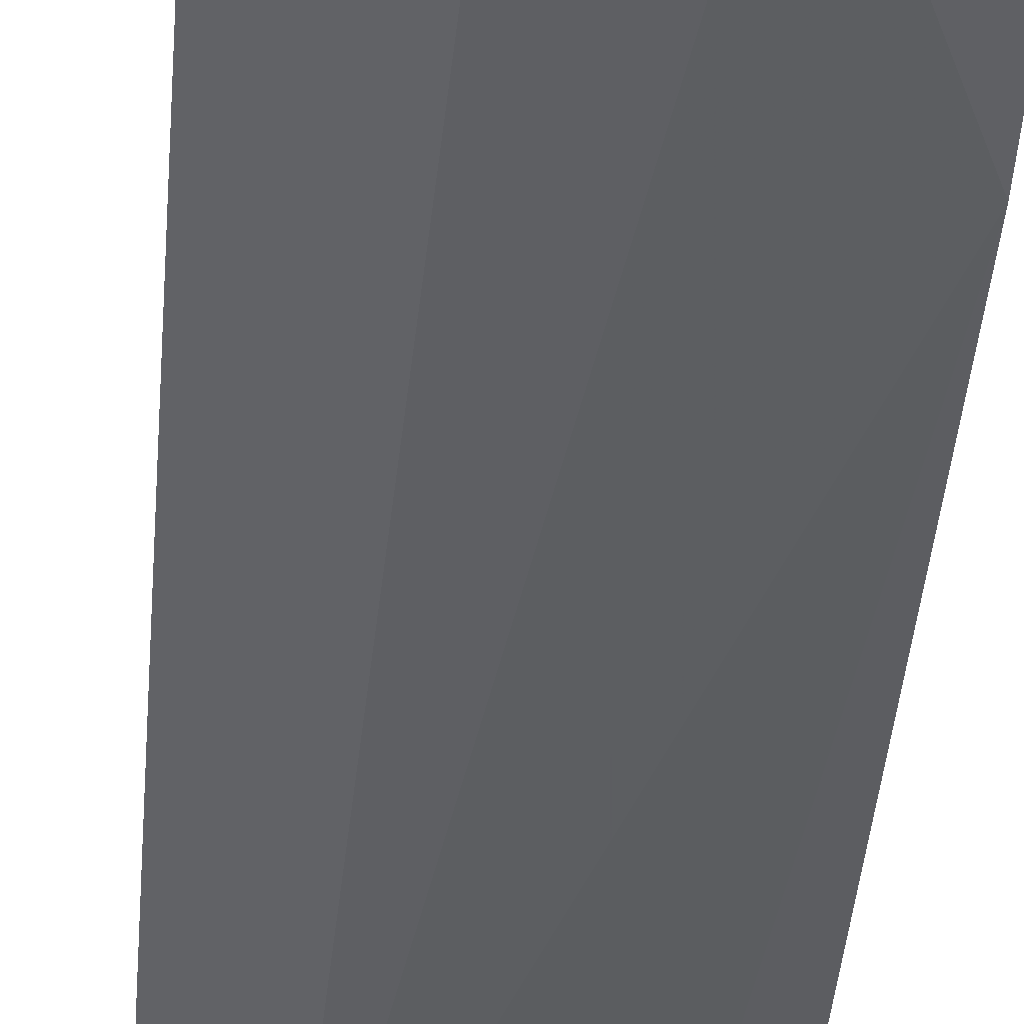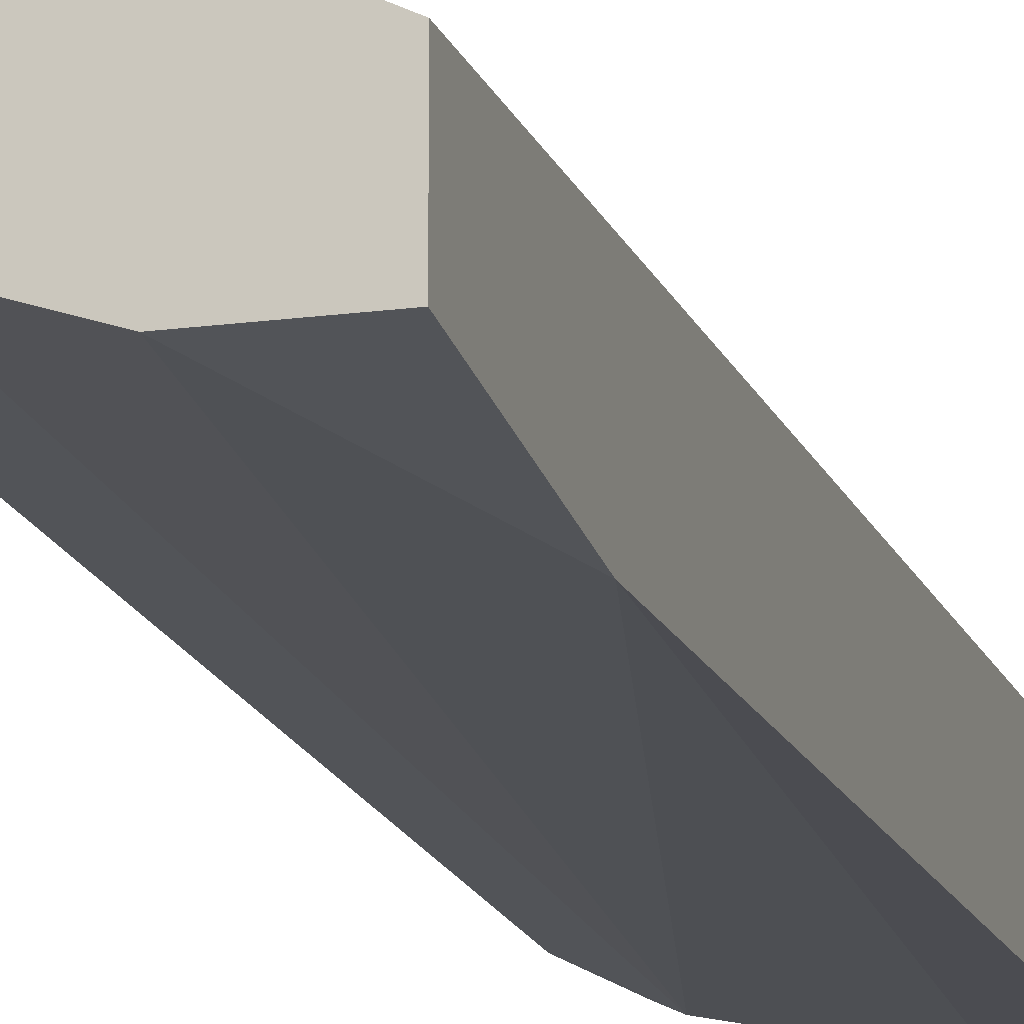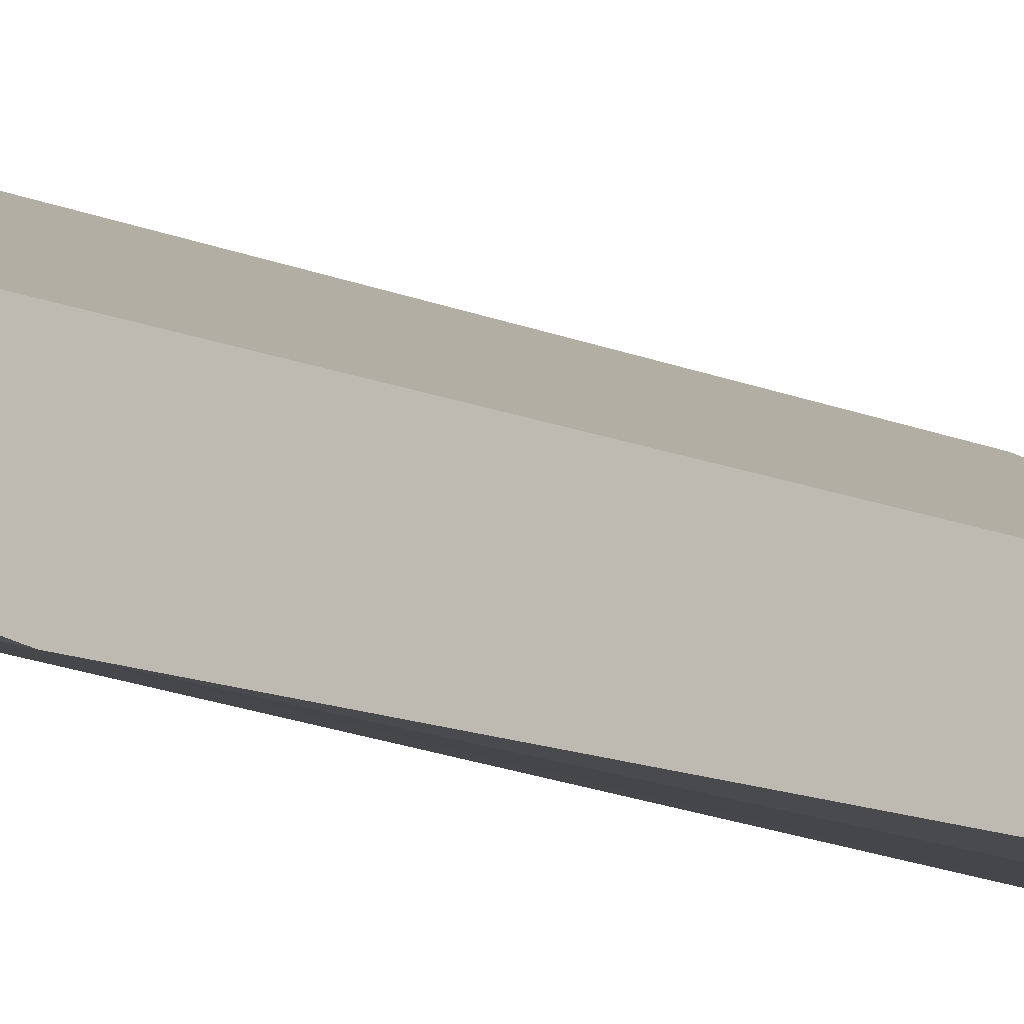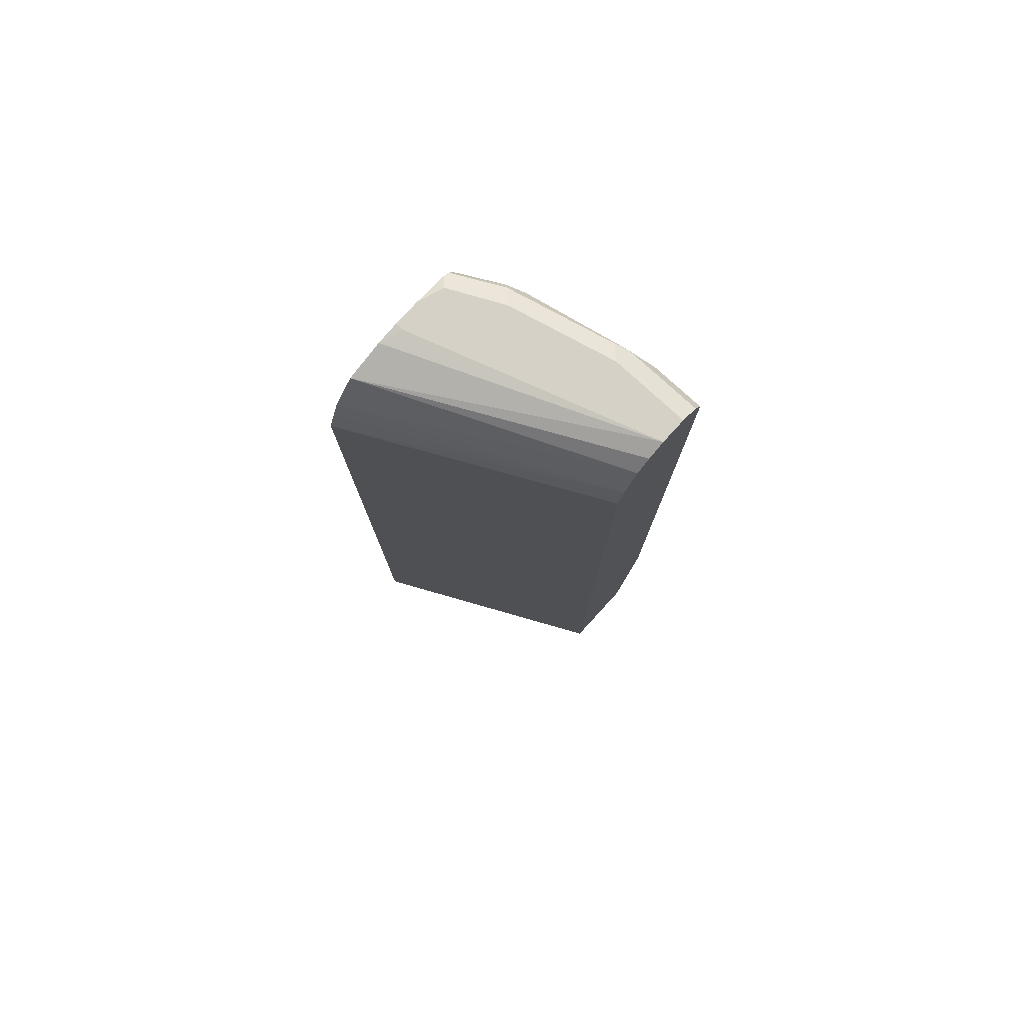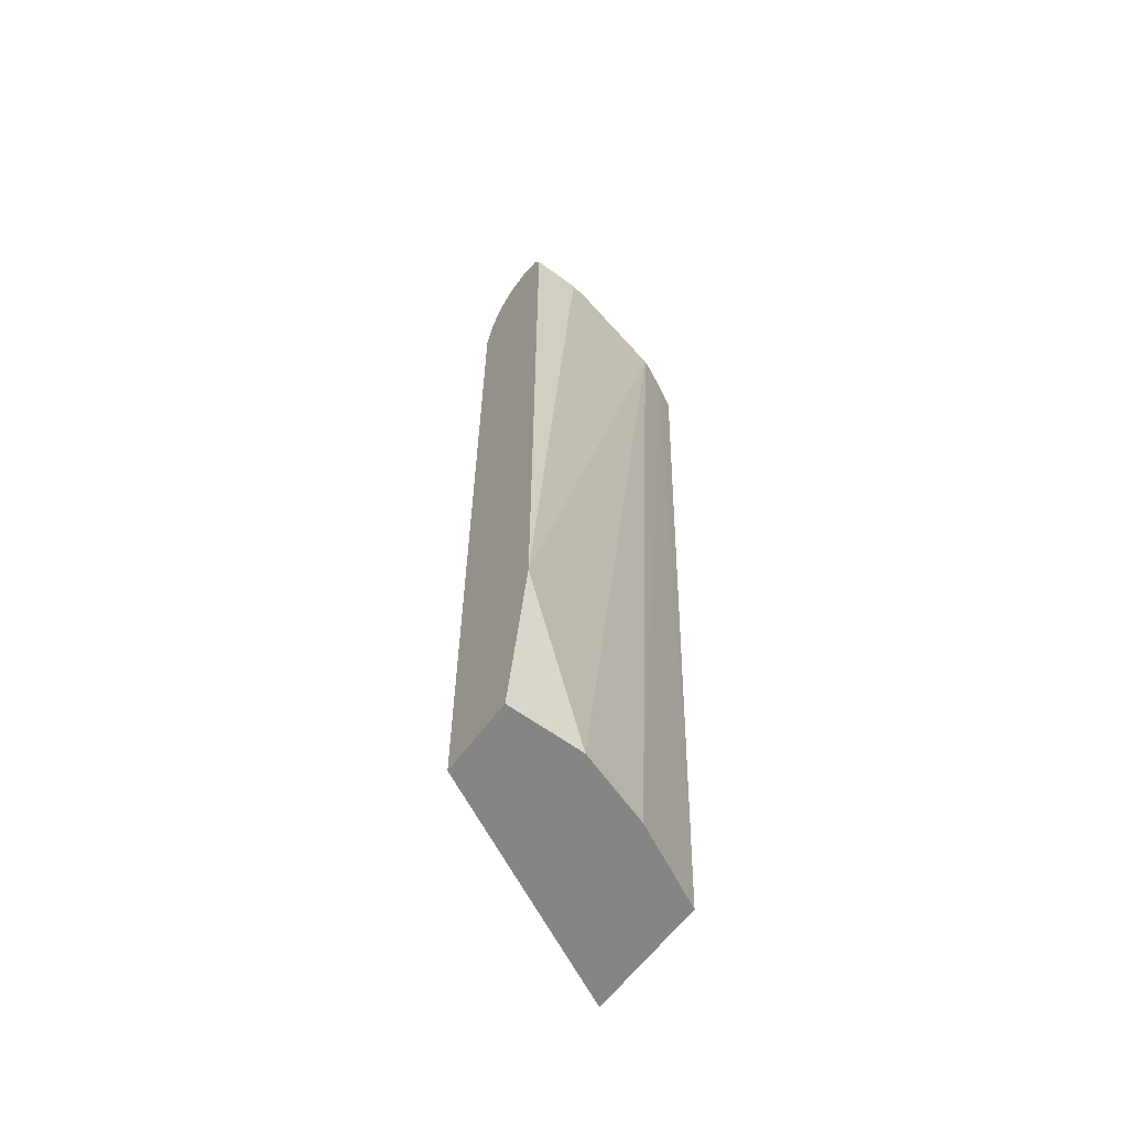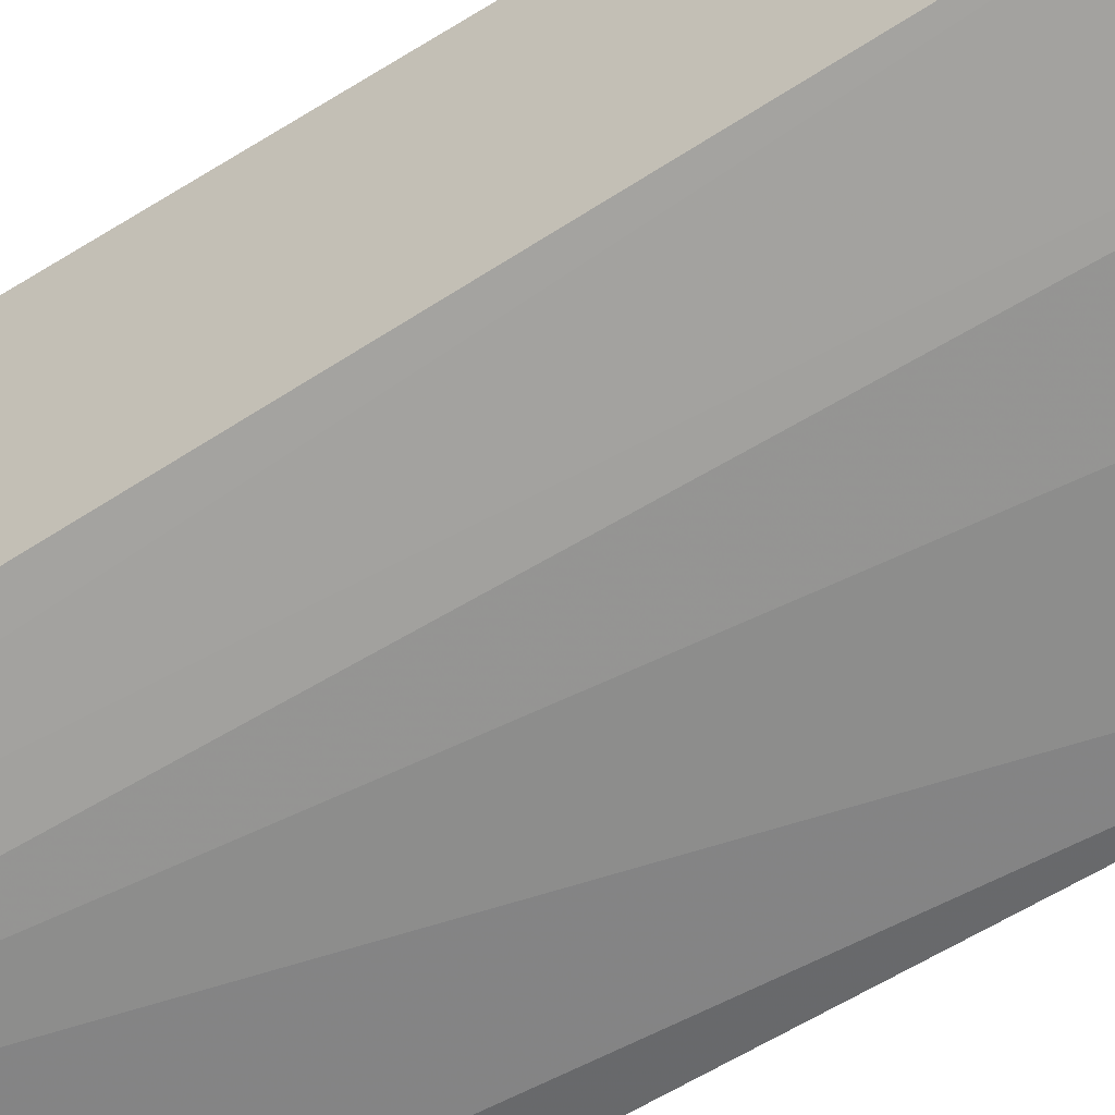
<metadata>
{"format":"obj","ext":"obj","renderer":"f3d","projection":"perspective","resolution":1024,"background":"white","views":[{"elev":-36.4,"azim":-4.1,"up":"+Z"},{"elev":-15.5,"azim":16.2,"up":"+Z"},{"elev":-13.2,"azim":45.1,"up":"+Z"},{"elev":78.7,"azim":42.5,"up":"+Y"},{"elev":-61.8,"azim":143.4,"up":"+Y"},{"elev":-52.6,"azim":-55.1,"up":"+Z"}]}
</metadata>
<code>
v -0.3782 -0.5206 -0.2865
v -0.2966 -0.5206 -0.3273
v -0.3782 -0.5206 -0.1331
v -0.3782 0.6186 -0.3325
v -0.3478 0.6034 -0.3477
v -0.2762 -0.5206 -0.3375
v -0.09226 -0.5206 -0.2762
v -0.3782 0.542 -0.1331
v -0.3782 0.6291 -0.3273
v -0.3273 0.6239 -0.358
v -0.3068 0.6136 -0.3682
v -0.1841 -0.5206 -0.3682
v -0.09226 -0.5206 -0.3682
v -0.09226 0.5522 -0.2762
v -0.09226 0.5533 -0.2763
v -0.09226 0.5828 -0.2837
v -0.3782 0.5649 -0.1407
v -0.3782 0.6357 -0.324
v -0.3222 0.6366 -0.3529
v -0.3068 0.6341 -0.358
v -0.1841 0.6341 -0.3886
v -0.179 0.6187 -0.3938
v -0.1534 0.6136 -0.3989
v -0.09226 -0.307 -0.3985
v -0.3782 0.5877 -0.1487
v -0.09226 0.6199 -0.3006
v -0.3782 0.6394 -0.3169
v -0.1995 0.6366 -0.3836
v -0.3068 0.6444 -0.3375
v -0.1841 0.6444 -0.3682
v -0.09226 0.6341 -0.3886
v -0.09226 0.634 -0.3887
v -0.09226 0.6136 -0.3989
v -0.3782 0.6236 -0.1741
v -0.09226 0.6341 -0.3171
v -0.3782 0.6406 -0.3068
v -0.3682 0.6444 -0.3068
v -0.09226 0.6444 -0.3682
v -0.09226 0.6444 -0.3375
v -0.3782 0.6402 -0.2189
v -0.3782 0.6444 -0.2762
v -0.1841 0.6444 -0.3068
v -0.3682 0.6444 -0.2455
v -0.3782 0.6444 -0.2455
f 21 38 31
f 18 27 19
f 21 30 38
f 21 28 30
f 19 30 28
f 19 29 30
f 19 27 29
f 19 21 20
f 19 28 21
f 11 24 12
f 16 25 17
f 12 24 13
f 11 23 24
f 11 22 23
f 11 21 22
f 10 21 11
f 10 20 21
f 21 31 32
f 16 26 25
f 21 32 23
f 29 42 39
f 23 32 33
f 10 19 20
f 40 43 44
f 40 42 43
f 39 42 40
f 36 41 37
f 34 39 40
f 34 35 39
f 29 38 30
f 21 23 22
f 29 39 38
f 29 44 43
f 29 41 44
f 29 37 41
f 27 37 29
f 27 36 37
f 26 35 34
f 25 26 34
f 23 33 24
f 29 43 42
f 10 18 19
f 1 25 34
f 8 16 17
f 1 4 5
f 1 9 4
f 1 18 9
f 1 27 18
f 1 36 27
f 1 41 36
f 1 44 41
f 1 40 44
f 1 34 40
f 9 18 10
f 1 8 17
f 1 3 8
f 1 7 3
f 1 13 7
f 1 12 13
f 1 6 12
f 1 2 6
f 1 5 2
f 2 5 6
f 1 17 25
f 3 14 8
f 3 7 14
f 8 15 16
f 8 14 15
f 7 15 14
f 7 16 15
f 7 35 26
f 7 39 35
f 7 38 39
f 7 31 38
f 7 26 16
f 7 33 32
f 7 24 33
f 7 13 24
f 6 11 12
f 5 11 6
f 5 10 11
f 4 10 5
f 7 32 31
f 4 9 10

</code>
